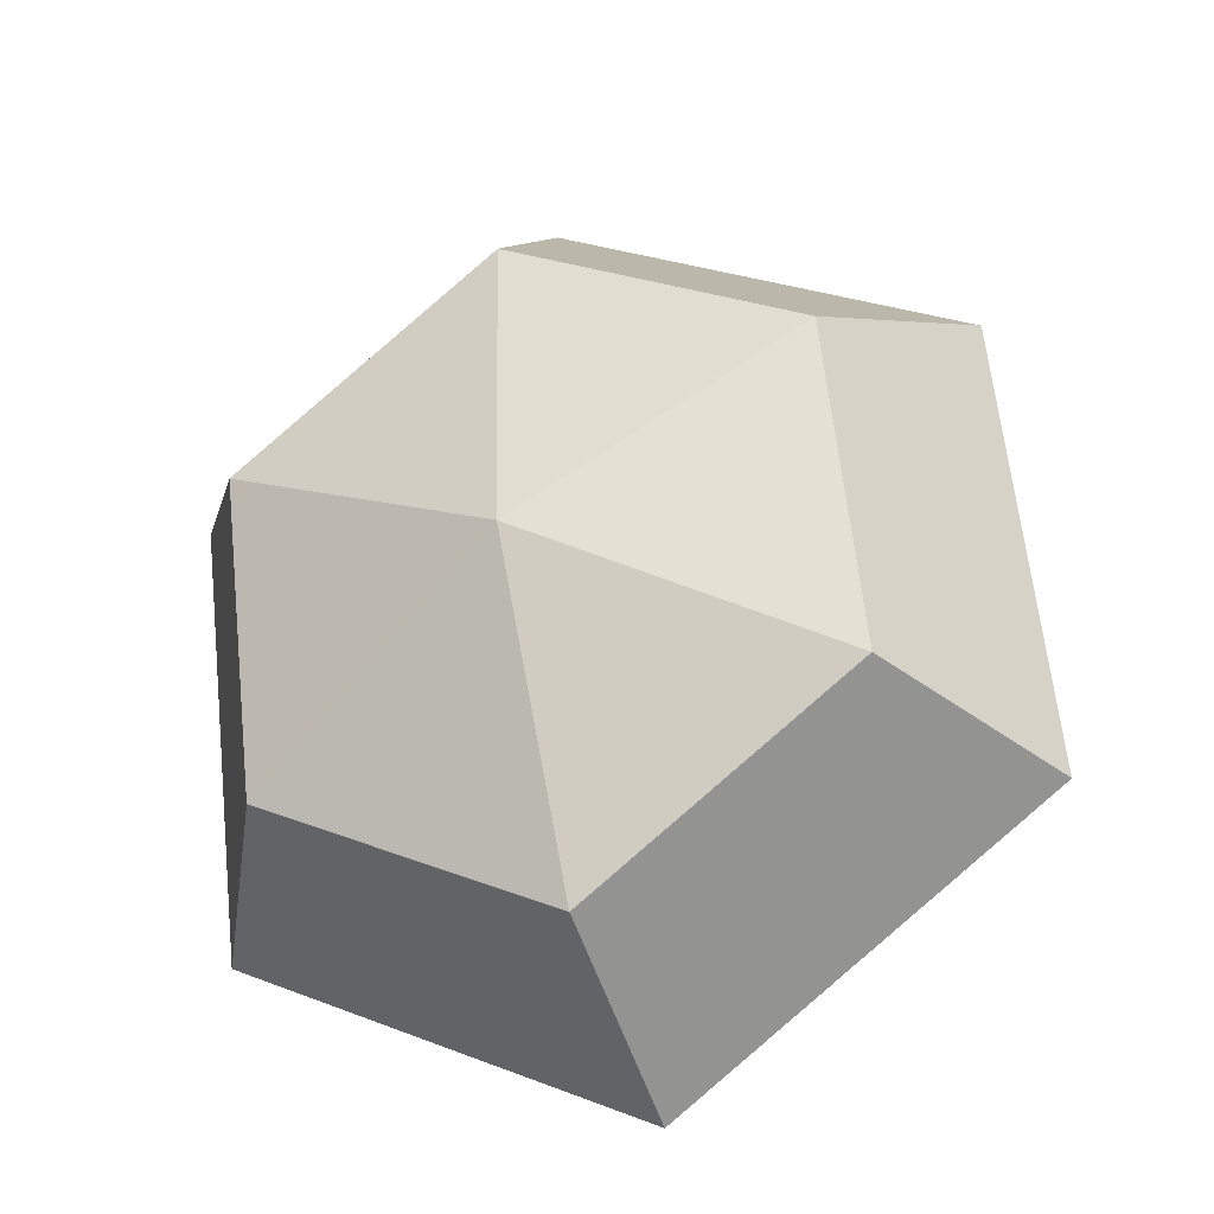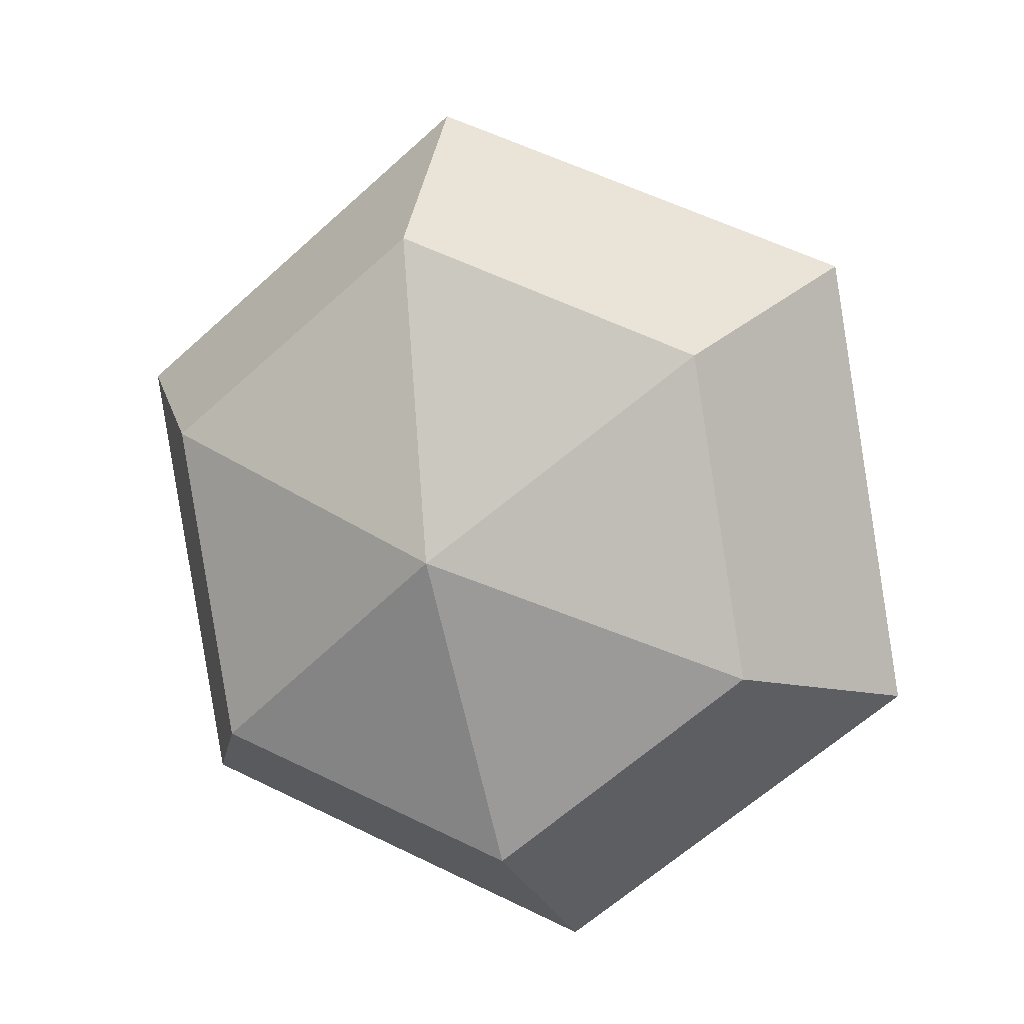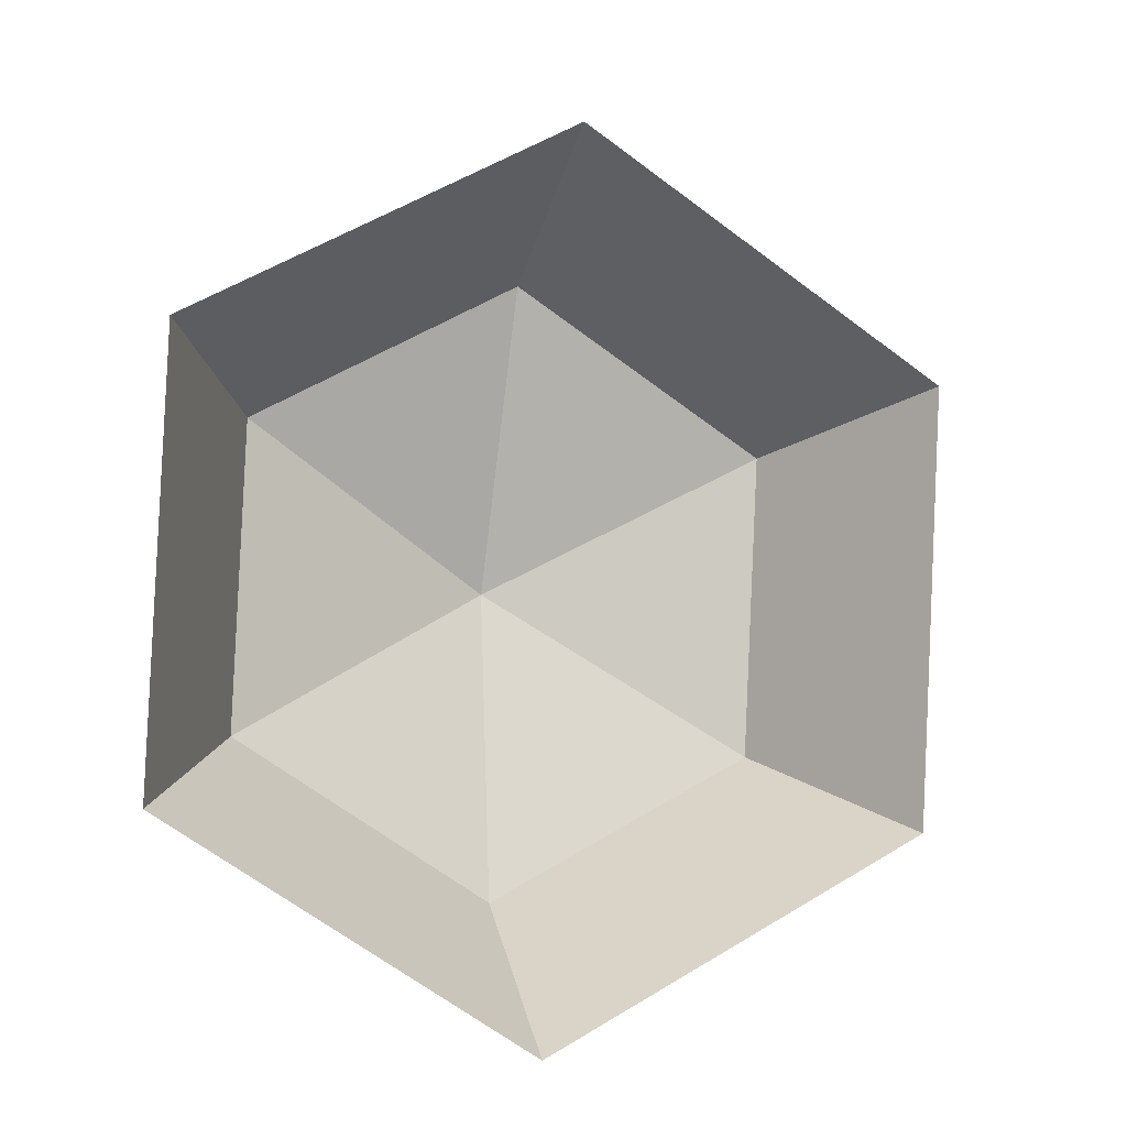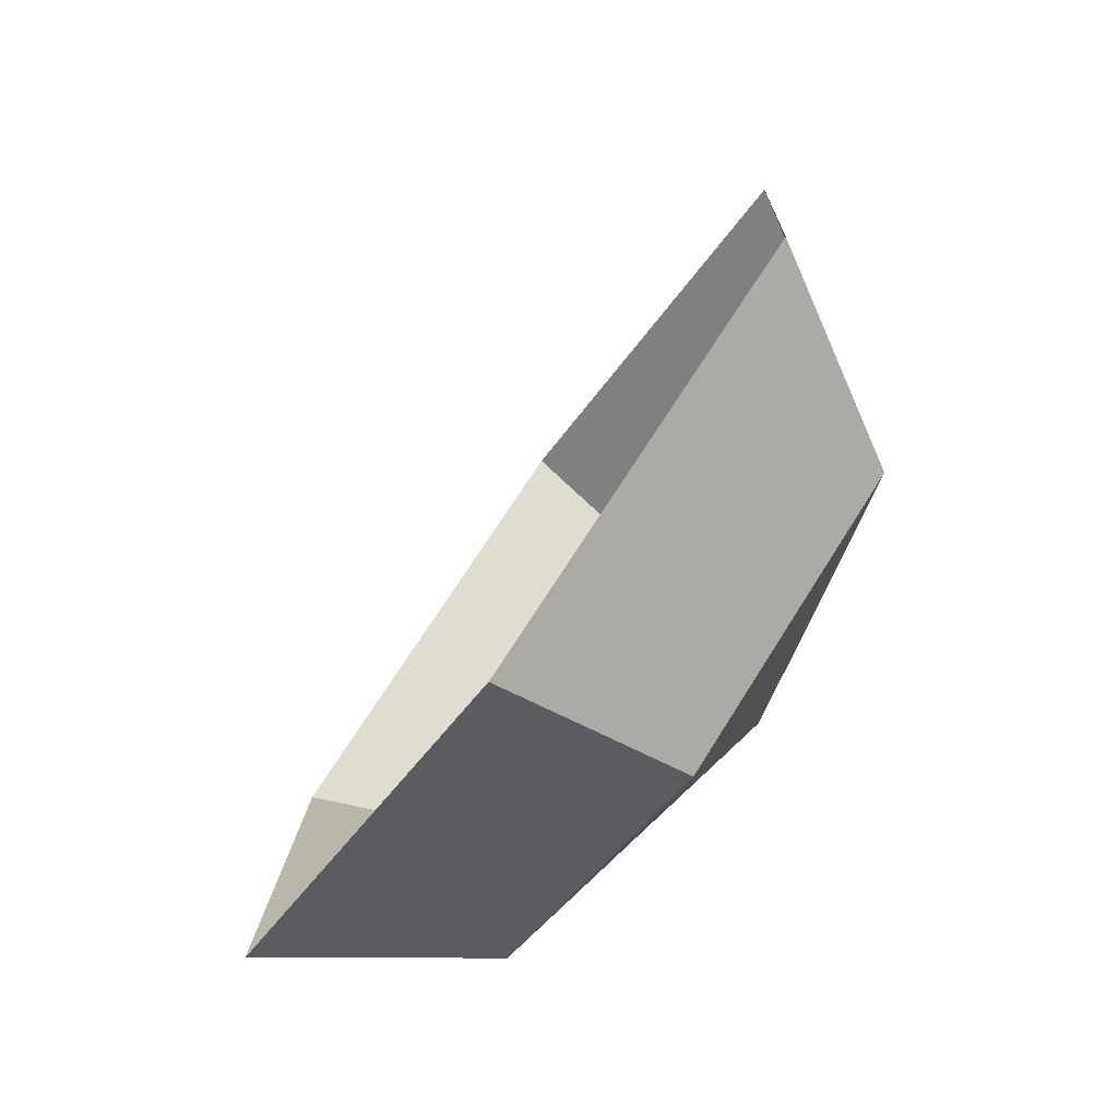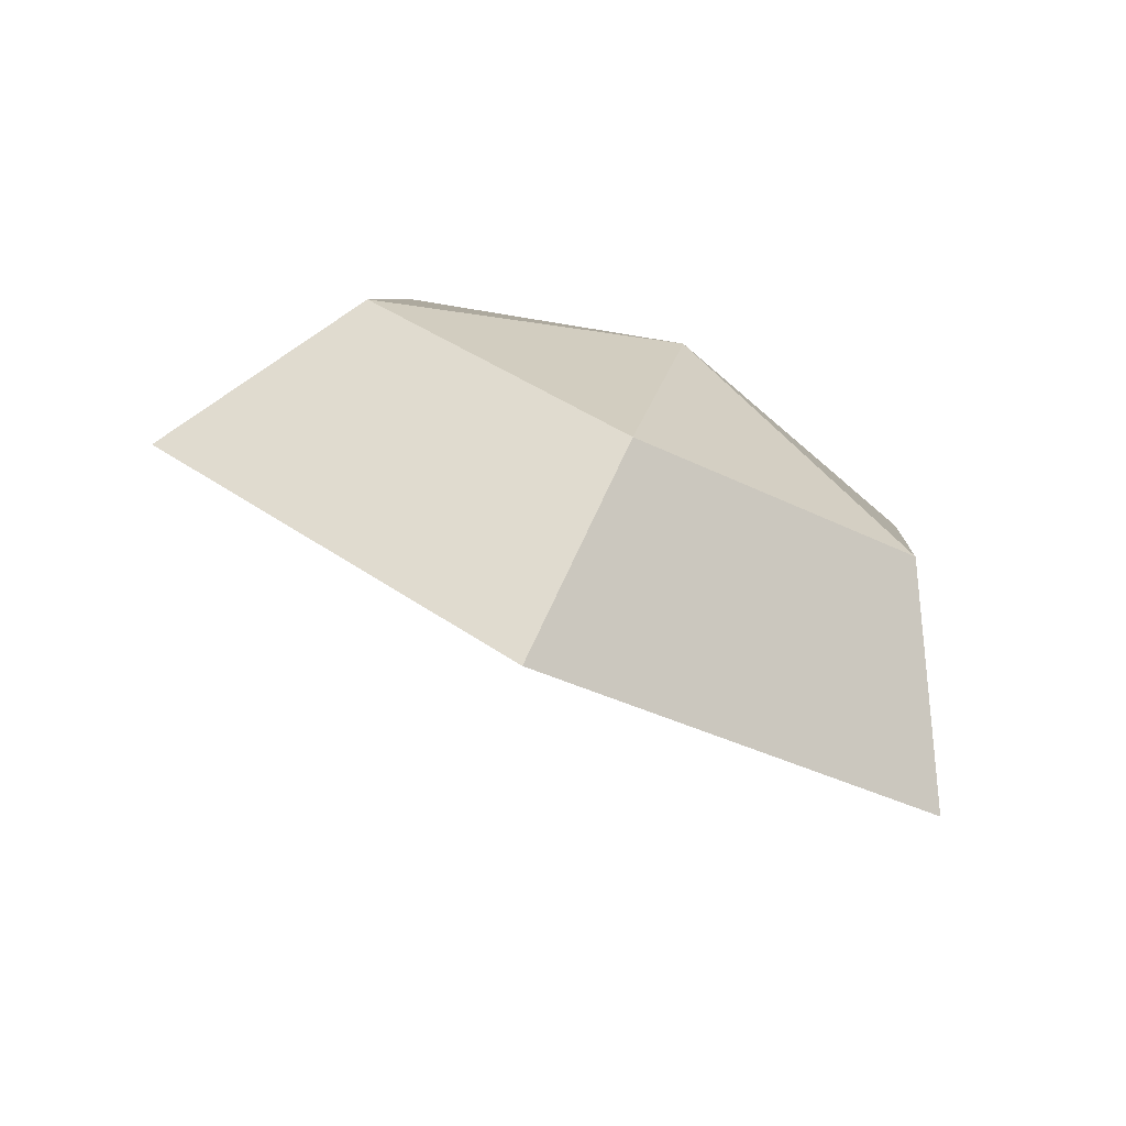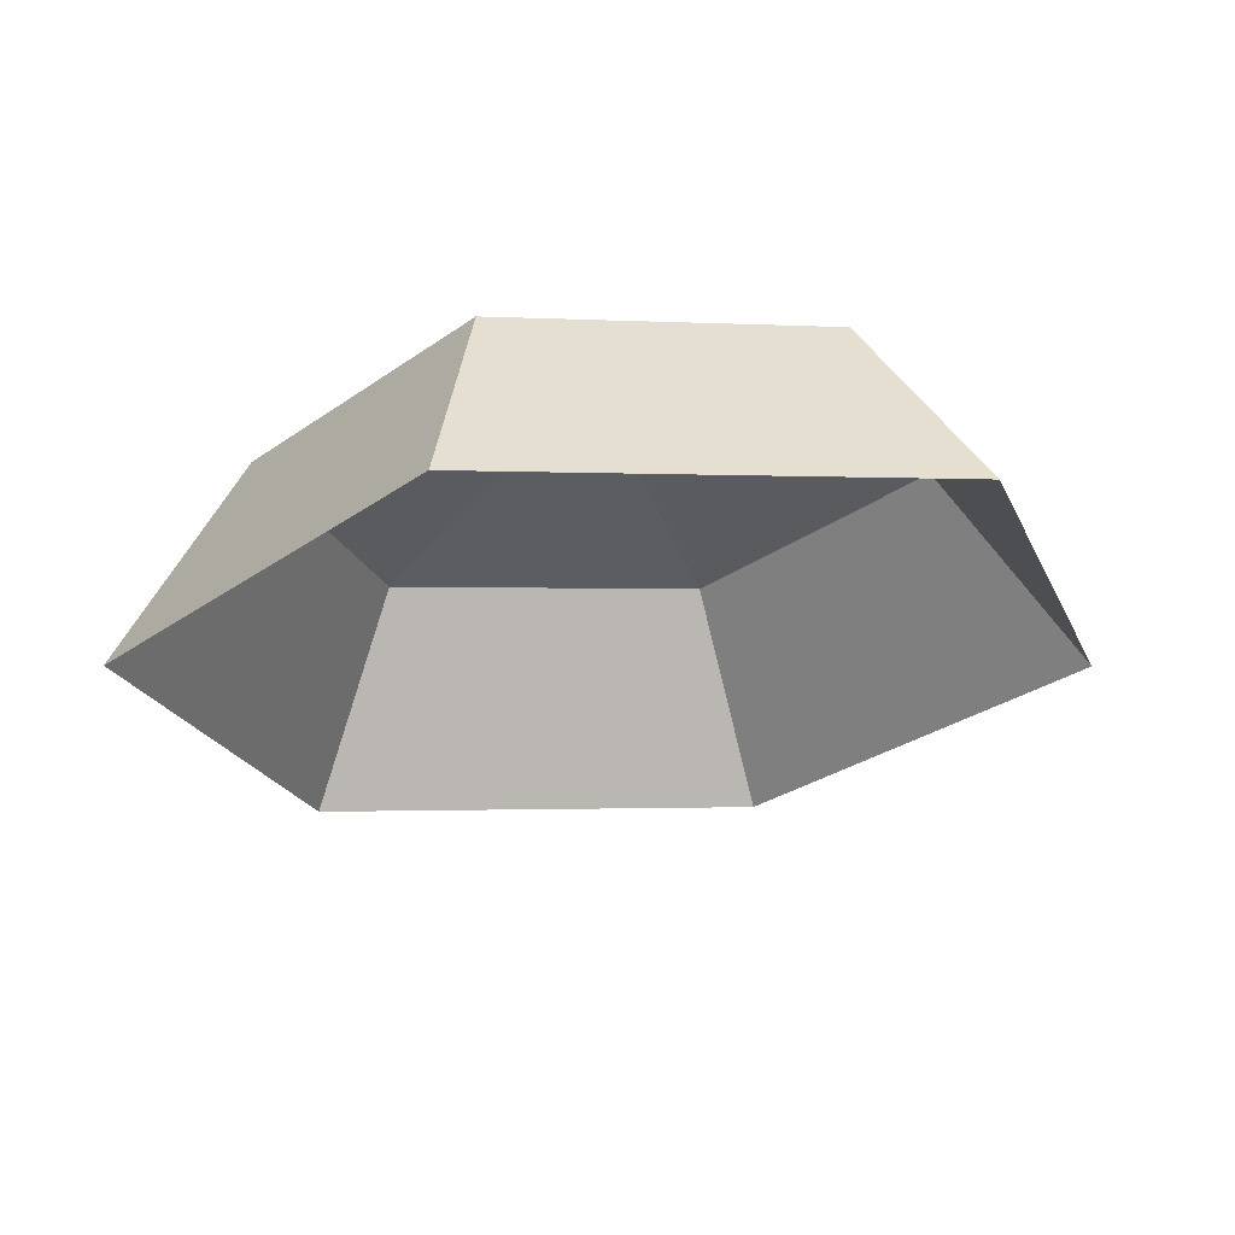
<metadata>
{"format":"obj","ext":"obj","renderer":"f3d","projection":"perspective","resolution":1024,"background":"white","views":[{"elev":34.7,"azim":-171.3,"up":"+Y"},{"elev":65.0,"azim":-174.4,"up":"+Y"},{"elev":-61.3,"azim":-58.0,"up":"+Y"},{"elev":-16.2,"azim":55.0,"up":"+Z"},{"elev":34.6,"azim":20.5,"up":"+Y"},{"elev":13.1,"azim":-33.3,"up":"+Y"}]}
</metadata>
<code>
v 0.1061 0.5222 -0.1337
v -0.02377 0.5297 -0.1838
v -0.1204 0.6039 -0.1161
v -0.0872 0.6706 0.001772
v 0.04268 0.6631 0.05186
v 0.1393 0.5889 -0.01588
v 0.09302 0.5931 -0.146
v 0.001186 0.5984 -0.1814
v -0.06716 0.6509 -0.1335
v -0.04366 0.698 -0.05019
v 0.04817 0.6927 -0.01477
v 0.1165 0.6403 -0.06267
v 0.03099 0.6659 -0.1114
v 0.1061 0.5222 -0.1337
v 0.1061 0.5222 -0.1337
v -0.02377 0.5297 -0.1838
v -0.02377 0.5297 -0.1838
v -0.1204 0.6039 -0.1161
v -0.1204 0.6039 -0.1161
v -0.0872 0.6706 0.001772
v -0.0872 0.6706 0.001772
v 0.04268 0.6631 0.05186
v 0.04268 0.6631 0.05186
v 0.1393 0.5889 -0.01588
v 0.1393 0.5889 -0.01588
v 0.09302 0.5931 -0.146
v 0.09302 0.5931 -0.146
v 0.09302 0.5931 -0.146
v 0.09302 0.5931 -0.146
v 0.001186 0.5984 -0.1814
v 0.001186 0.5984 -0.1814
v 0.001186 0.5984 -0.1814
v 0.001186 0.5984 -0.1814
v -0.06716 0.6509 -0.1335
v -0.06716 0.6509 -0.1335
v -0.06716 0.6509 -0.1335
v -0.06716 0.6509 -0.1335
v -0.04366 0.698 -0.05019
v -0.04366 0.698 -0.05019
v -0.04366 0.698 -0.05019
v -0.04366 0.698 -0.05019
v 0.04817 0.6927 -0.01477
v 0.04817 0.6927 -0.01477
v 0.04817 0.6927 -0.01477
v 0.04817 0.6927 -0.01477
v 0.1165 0.6403 -0.06267
v 0.1165 0.6403 -0.06267
v 0.1165 0.6403 -0.06267
v 0.1165 0.6403 -0.06267
v 0.03099 0.6659 -0.1114
v 0.03099 0.6659 -0.1114
v 0.03099 0.6659 -0.1114
v 0.03099 0.6659 -0.1114
v 0.03099 0.6659 -0.1114
f 1 17 7
f 26 16 33
f 2 19 8
f 30 18 37
f 3 21 9
f 34 20 41
f 4 23 10
f 38 22 45
f 5 25 11
f 42 24 49
f 6 15 12
f 46 14 29
f 27 32 51
f 31 36 52
f 35 40 53
f 39 44 54
f 43 48 13
f 47 28 50

</code>
